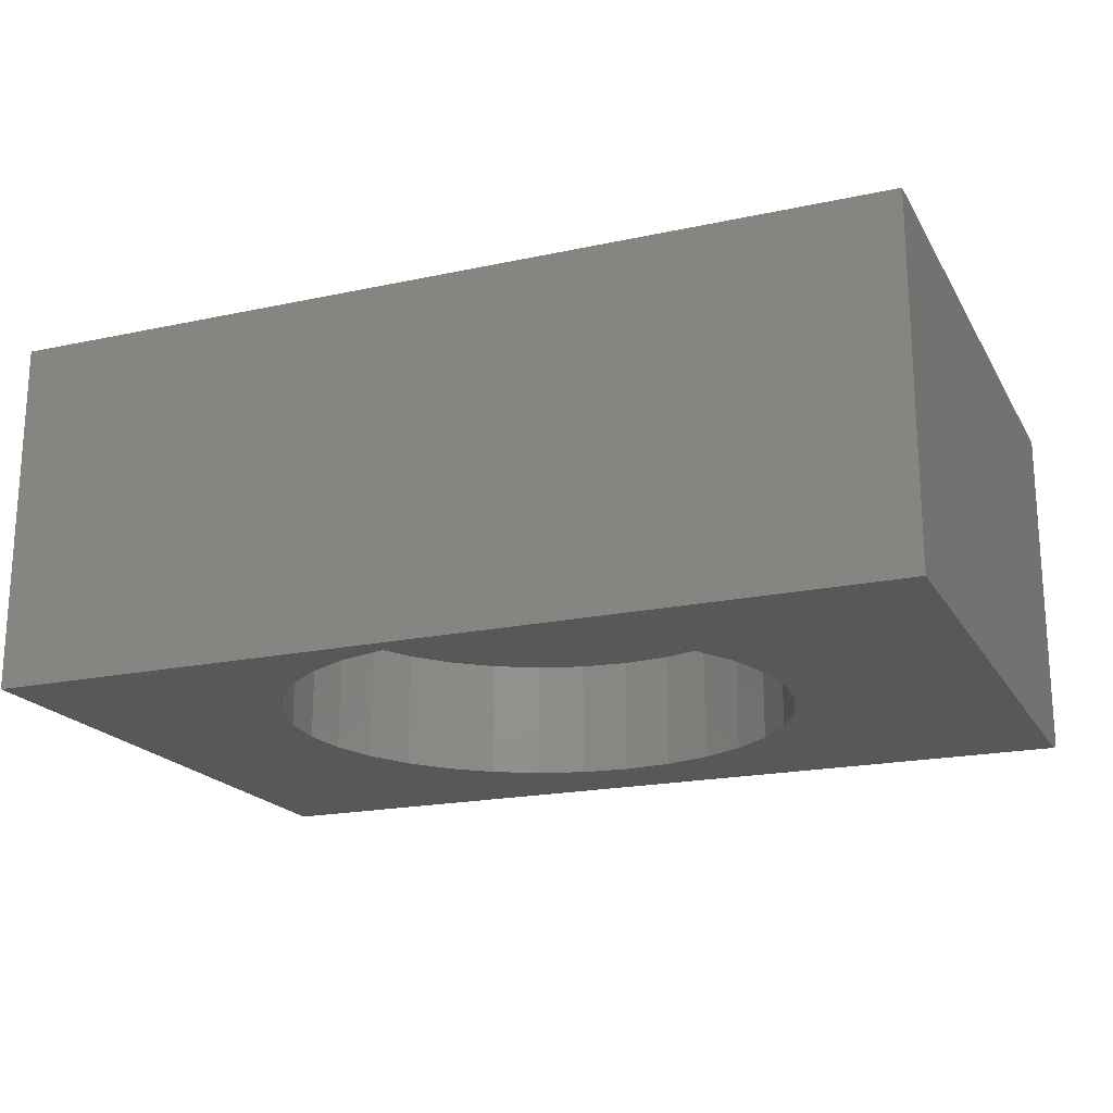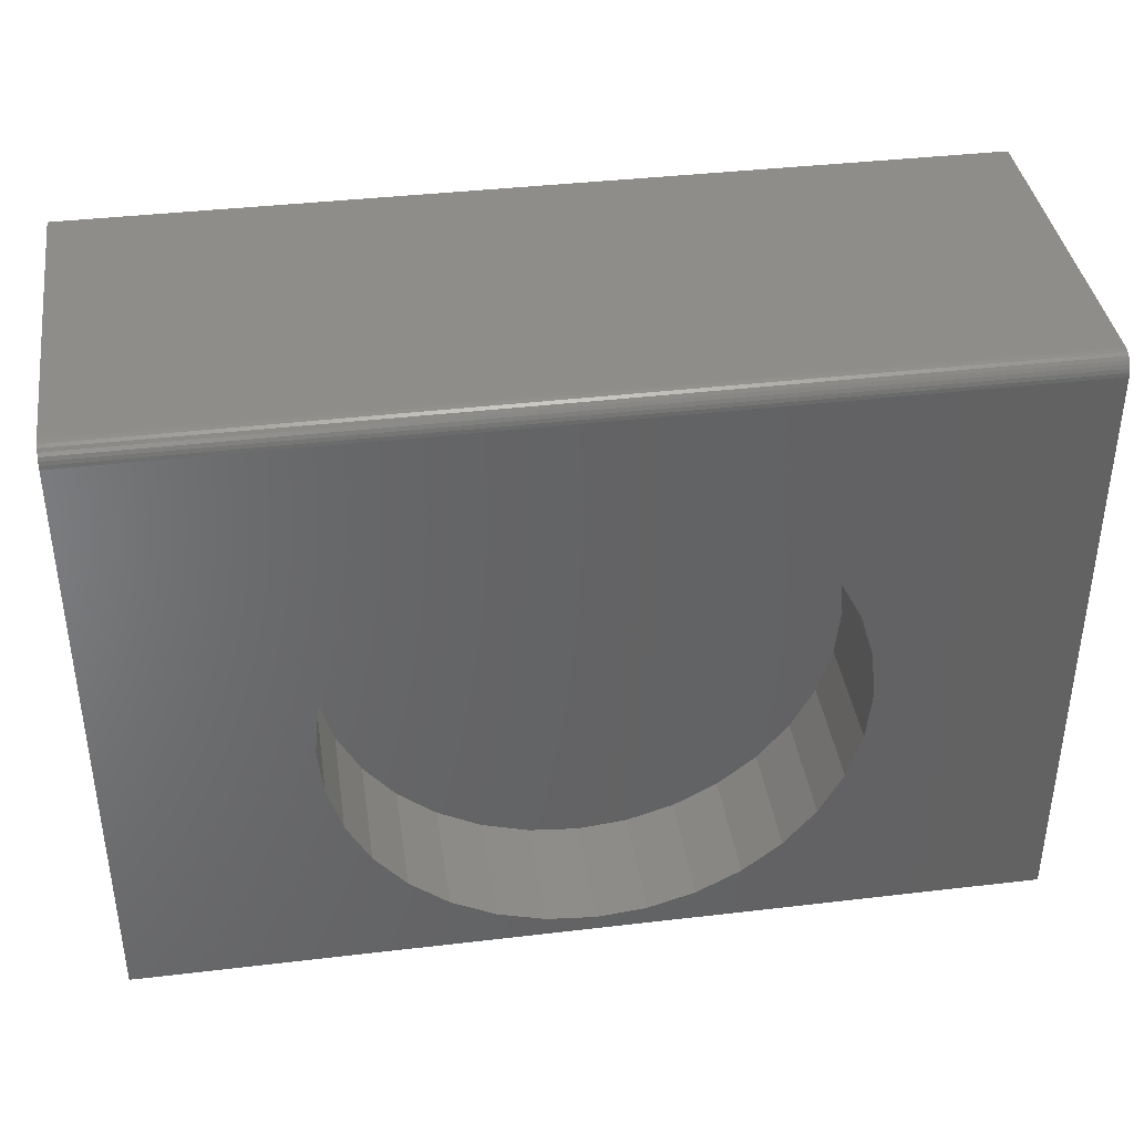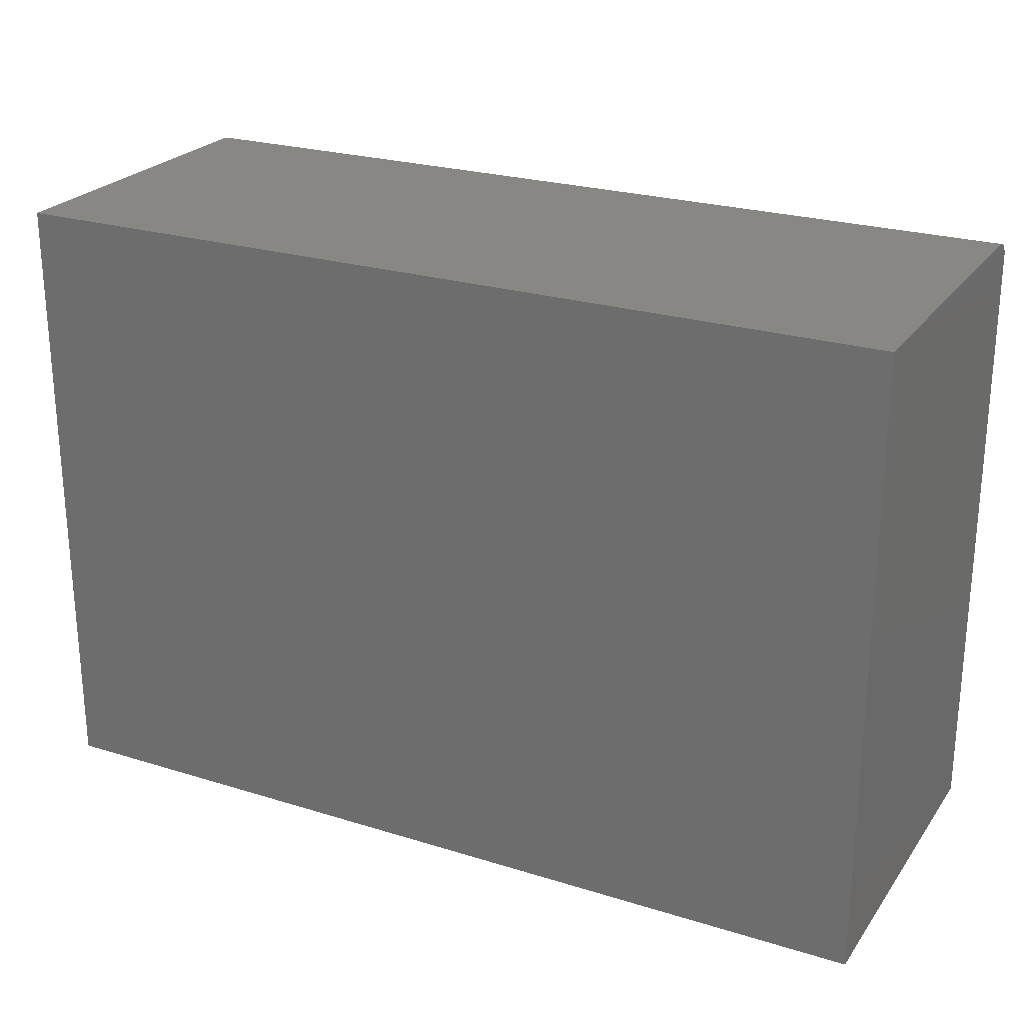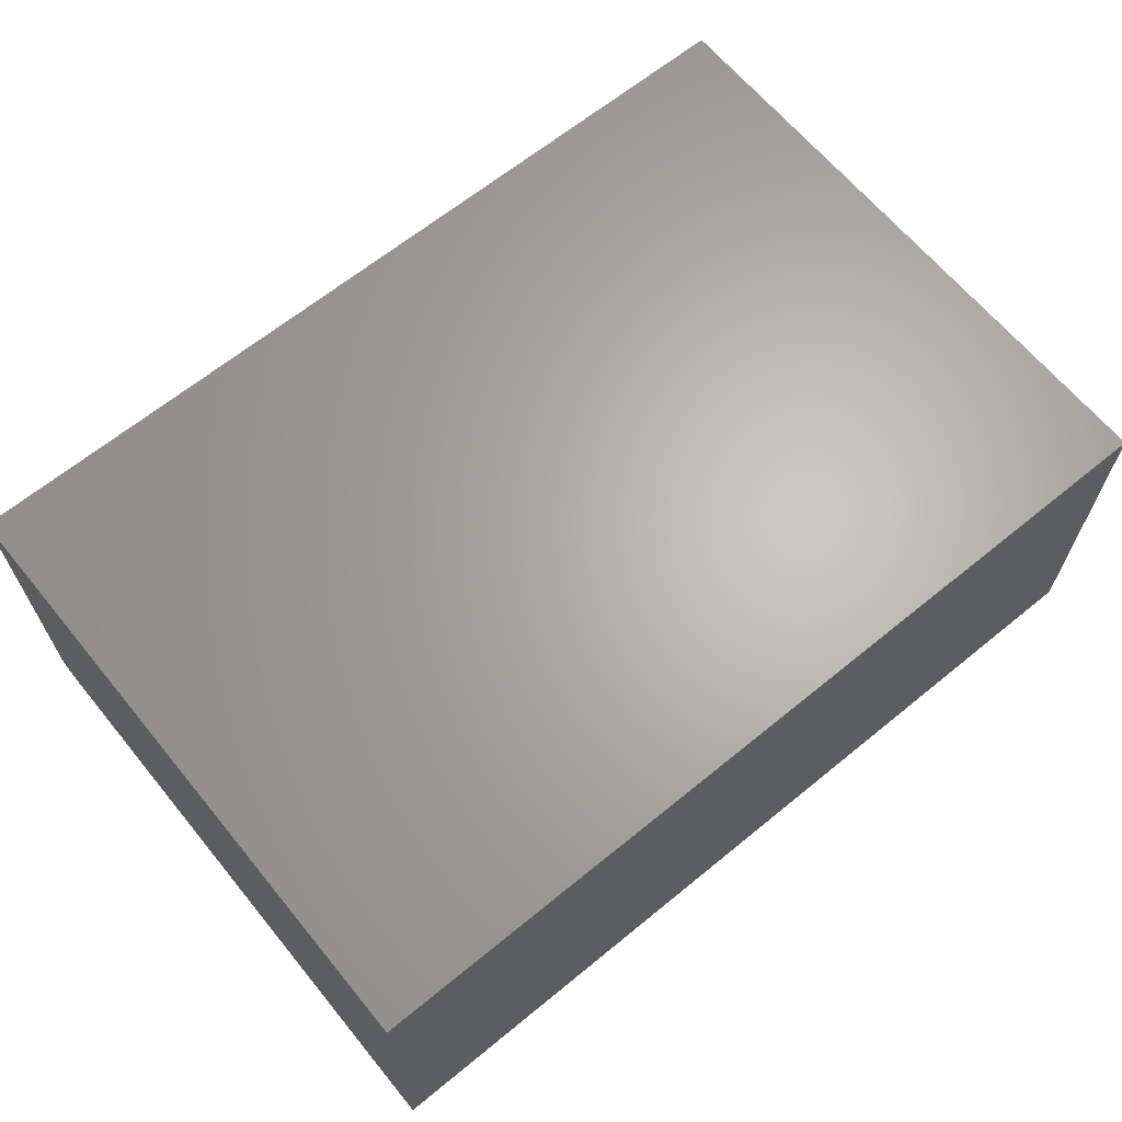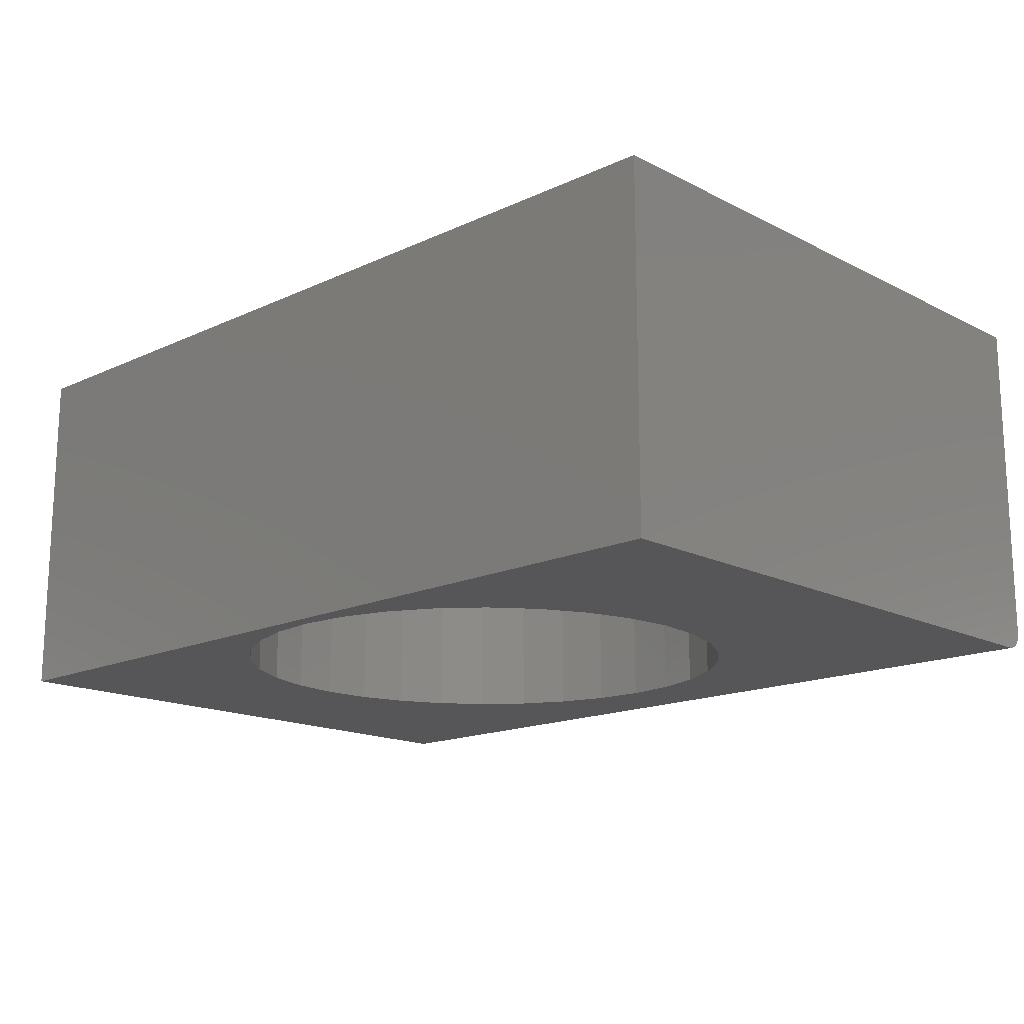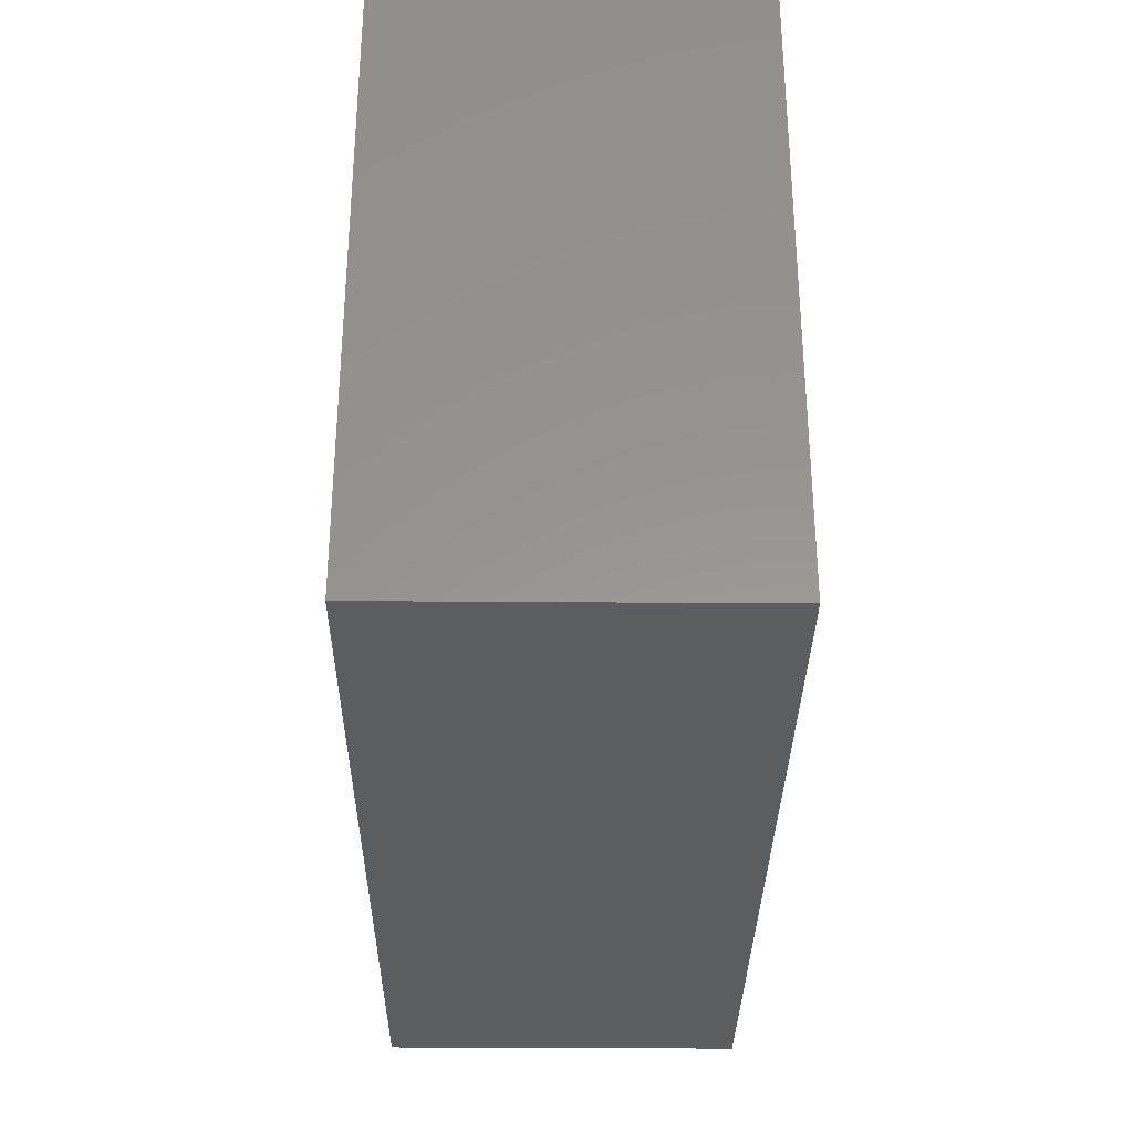
<metadata>
{"format":"stl","ext":"stl","renderer":"f3d","projection":"perspective","resolution":1024,"background":"white","views":[{"elev":-19.4,"azim":-158.0,"up":"+Y"},{"elev":38.9,"azim":-8.4,"up":"+Z"},{"elev":24.5,"azim":-153.0,"up":"+Z"},{"elev":65.3,"azim":140.6,"up":"+Y"},{"elev":-16.1,"azim":-136.3,"up":"+Y"},{"elev":-32.1,"azim":89.4,"up":"+Z"}]}
</metadata>
<code>
# stl→obj: 88 verts, 172 faces
v 3.095e-17 -0.2969 0.5054
v 0 -0.2969 0
v 0.1682 -0.2969 0.2681
v 0.1803 -0.2969 0.3081
v 0.2 -0.2969 0.345
v 0.2265 -0.2969 0.3773
v 0.2588 -0.2969 0.4038
v 0.2956 -0.2969 0.4235
v 0.3356 -0.2969 0.4356
v 0.3772 -0.2969 0.4397
v 0.75 -0.2969 0.5054
v 0.75 -0.2969 -4.592e-17
v 0.3772 -0.2969 0.0134
v 0.3356 -0.2969 0.0175
v 0.2956 -0.2969 0.02963
v 0.2588 -0.2969 0.04933
v 0.2265 -0.2969 0.07584
v 0.2 -0.2969 0.1081
v 0.1803 -0.2969 0.145
v 0.1682 -0.2969 0.185
v 0.1641 -0.2969 0.2266
v 0.5863 -0.2969 0.2681
v 0.5904 -0.2969 0.2266
v 0.5863 -0.2969 0.185
v 0.5742 -0.2969 0.145
v 0.5545 -0.2969 0.1081
v 0.5279 -0.2969 0.07584
v 0.4956 -0.2969 0.04933
v 0.4588 -0.2969 0.02963
v 0.4188 -0.2969 0.0175
v 0.4188 -0.2969 0.4356
v 0.4588 -0.2969 0.4235
v 0.4956 -0.2969 0.4038
v 0.5279 -0.2969 0.3773
v 0.5545 -0.2969 0.345
v 0.5742 -0.2969 0.3081
v 0.3772 -0.1953 0.0134
v 0.4188 -0.1953 0.0175
v 0.4588 -0.1953 0.02963
v 0.4956 -0.1953 0.04933
v 0.5279 -0.1953 0.07584
v 0.5545 -0.1953 0.1081
v 0.5742 -0.1953 0.145
v 0.5863 -0.1953 0.185
v 0.5904 -0.1953 0.2266
v 0.3356 -0.1953 0.0175
v 0.2956 -0.1953 0.02963
v 0.2588 -0.1953 0.04933
v 0.2265 -0.1953 0.07584
v 0.2 -0.1953 0.1081
v 0.1803 -0.1953 0.145
v 0.1682 -0.1953 0.185
v 0.1641 -0.1953 0.2266
v 0.3772 -0.1953 0.4397
v 0.3356 -0.1953 0.4356
v 0.2956 -0.1953 0.4235
v 0.2588 -0.1953 0.4038
v 0.2265 -0.1953 0.3773
v 0.2 -0.1953 0.345
v 0.1803 -0.1953 0.3081
v 0.1682 -0.1953 0.2681
v 0.4188 -0.1953 0.4356
v 0.4588 -0.1953 0.4235
v 0.4956 -0.1953 0.4038
v 0.5279 -0.1953 0.3773
v 0.5545 -0.1953 0.345
v 0.5742 -0.1953 0.3081
v 0.5863 -0.1953 0.2681
v 0 -0.2812 0.5211
v 3.191e-17 0 0.5211
v 3.131e-17 -0.2957 0.5114
v 0 0 0
v 3.114e-17 -0.2966 0.5085
v 3.189e-17 -0.2843 0.5208
v 3.148e-17 -0.2942 0.5141
v 3.163e-17 -0.2923 0.5165
v 3.174e-17 -0.2899 0.5184
v 3.183e-17 -0.2872 0.5199
v 0.75 -0.2812 0.5211
v 0.75 0 0.5211
v 0.75 -0.2843 0.5208
v 0.75 -0.2872 0.5199
v 0.75 -0.2899 0.5184
v 0.75 -0.2923 0.5165
v 0.75 -0.2942 0.5141
v 0.75 -0.2957 0.5114
v 0.75 -0.2966 0.5085
v 0.75 0 -4.592e-17
f 1 2 3
f 1 3 4
f 1 4 5
f 1 5 6
f 1 6 7
f 1 7 8
f 1 8 9
f 1 9 10
f 1 10 11
f 2 12 13
f 2 13 14
f 2 14 15
f 2 15 16
f 2 16 17
f 2 17 18
f 2 18 19
f 2 19 20
f 2 20 21
f 2 21 3
f 12 22 23
f 12 23 24
f 12 24 25
f 12 25 26
f 12 26 27
f 12 27 28
f 12 28 29
f 12 29 30
f 12 30 13
f 11 10 31
f 11 31 32
f 11 32 33
f 11 33 34
f 11 34 35
f 11 35 36
f 11 36 22
f 11 22 12
f 37 30 38
f 38 30 29
f 38 29 39
f 39 29 28
f 39 28 40
f 40 28 27
f 40 27 41
f 41 27 26
f 41 26 42
f 42 26 25
f 42 25 43
f 43 25 24
f 43 24 44
f 44 24 23
f 44 23 45
f 30 37 13
f 13 37 46
f 13 46 14
f 14 46 47
f 14 47 15
f 15 47 48
f 15 48 16
f 16 48 49
f 16 49 17
f 17 49 50
f 17 50 18
f 18 50 51
f 18 51 19
f 19 51 52
f 19 52 20
f 20 52 53
f 20 53 21
f 54 9 55
f 55 9 8
f 55 8 56
f 56 8 7
f 56 7 57
f 57 7 6
f 57 6 58
f 58 6 5
f 58 5 59
f 59 5 4
f 59 4 60
f 60 4 3
f 60 3 61
f 61 3 21
f 61 21 53
f 9 54 10
f 10 54 62
f 10 62 31
f 31 62 63
f 31 63 32
f 32 63 64
f 32 64 33
f 33 64 65
f 33 65 34
f 34 65 66
f 34 66 35
f 35 66 67
f 35 67 36
f 36 67 68
f 36 68 22
f 22 68 45
f 22 45 23
f 55 62 54
f 62 55 56
f 62 56 63
f 39 46 38
f 38 46 37
f 63 56 64
f 64 56 57
f 64 57 65
f 65 57 58
f 65 58 66
f 66 58 59
f 66 59 67
f 67 59 60
f 67 60 68
f 68 60 61
f 68 61 45
f 45 61 53
f 45 53 44
f 44 53 52
f 44 52 43
f 43 52 51
f 43 51 42
f 42 51 50
f 42 50 41
f 41 50 49
f 41 49 40
f 40 49 48
f 40 48 39
f 39 48 47
f 39 47 46
f 69 70 71
f 72 2 1
f 72 1 73
f 72 73 71
f 72 71 70
f 74 69 71
f 74 71 75
f 74 75 76
f 74 76 77
f 74 77 78
f 79 80 69
f 69 80 70
f 79 81 82
f 80 79 82
f 80 82 83
f 80 83 84
f 80 84 85
f 80 85 86
f 80 86 87
f 80 87 11
f 80 11 12
f 80 12 88
f 79 69 81
f 81 69 74
f 81 74 82
f 82 74 78
f 82 78 83
f 83 78 77
f 83 77 84
f 84 77 76
f 84 76 85
f 85 76 75
f 85 75 86
f 86 75 71
f 86 71 87
f 87 71 73
f 87 73 11
f 11 73 1
f 72 70 88
f 88 70 80
f 2 72 12
f 12 72 88

</code>
